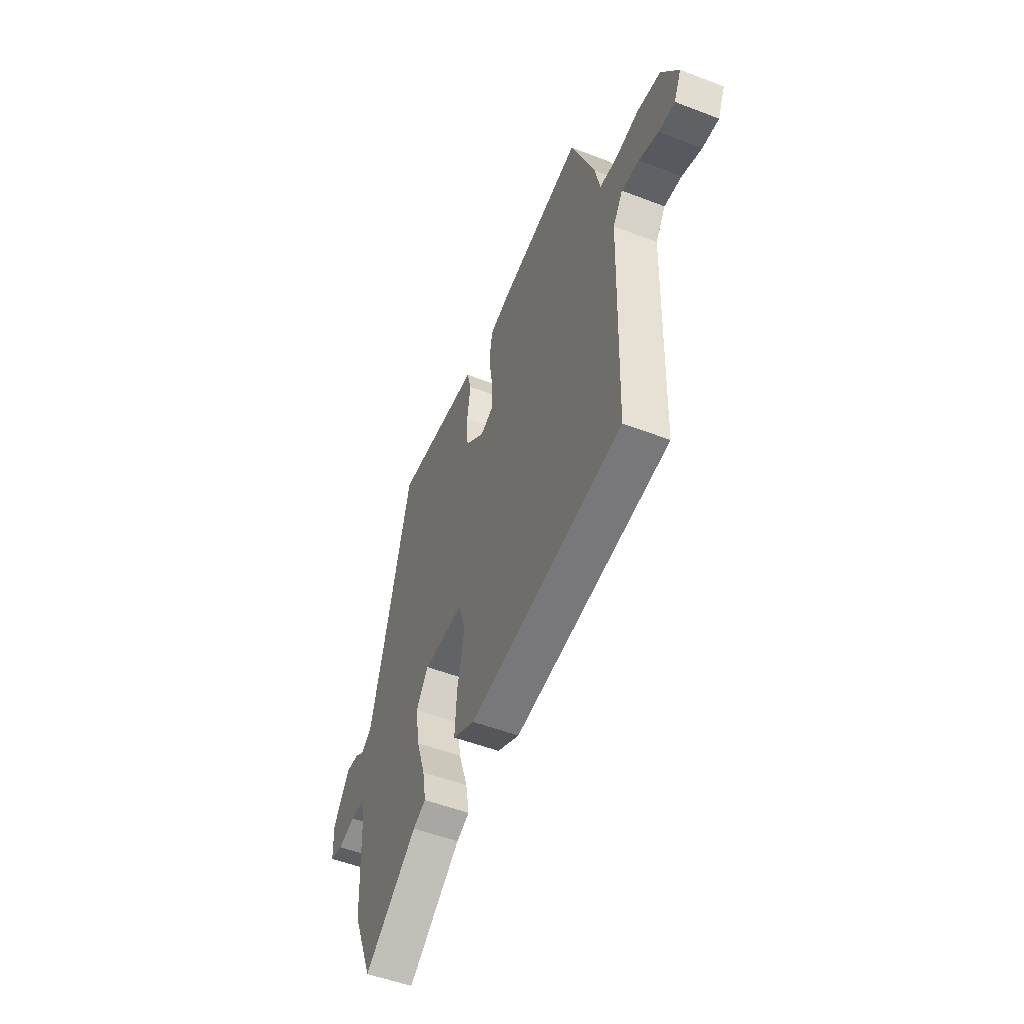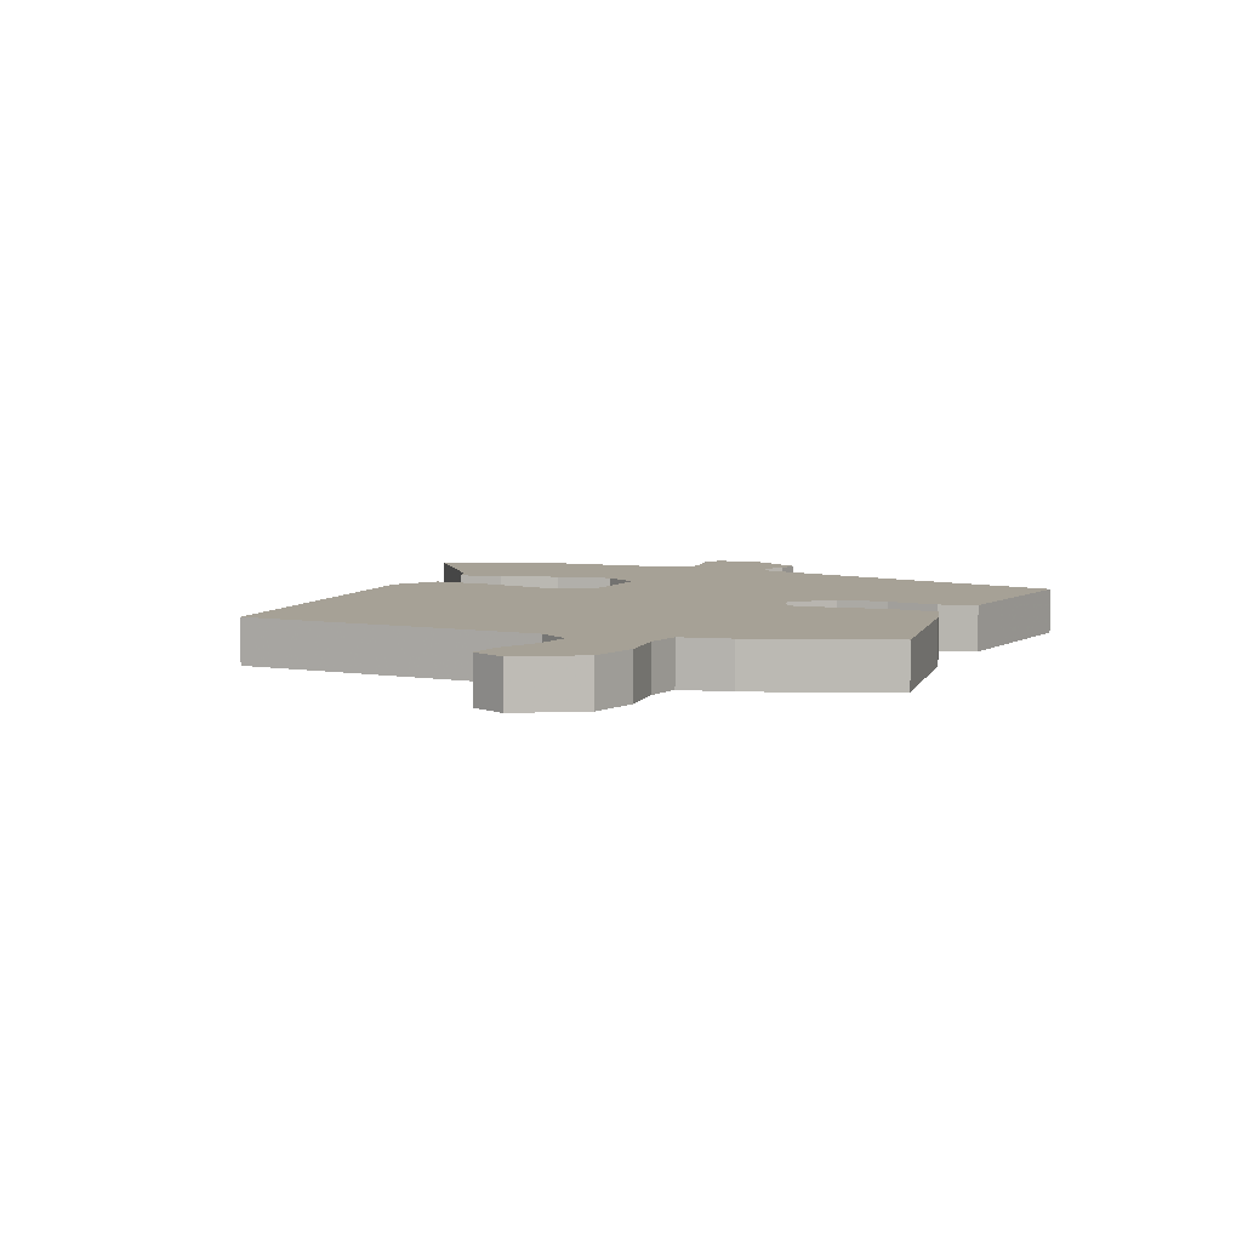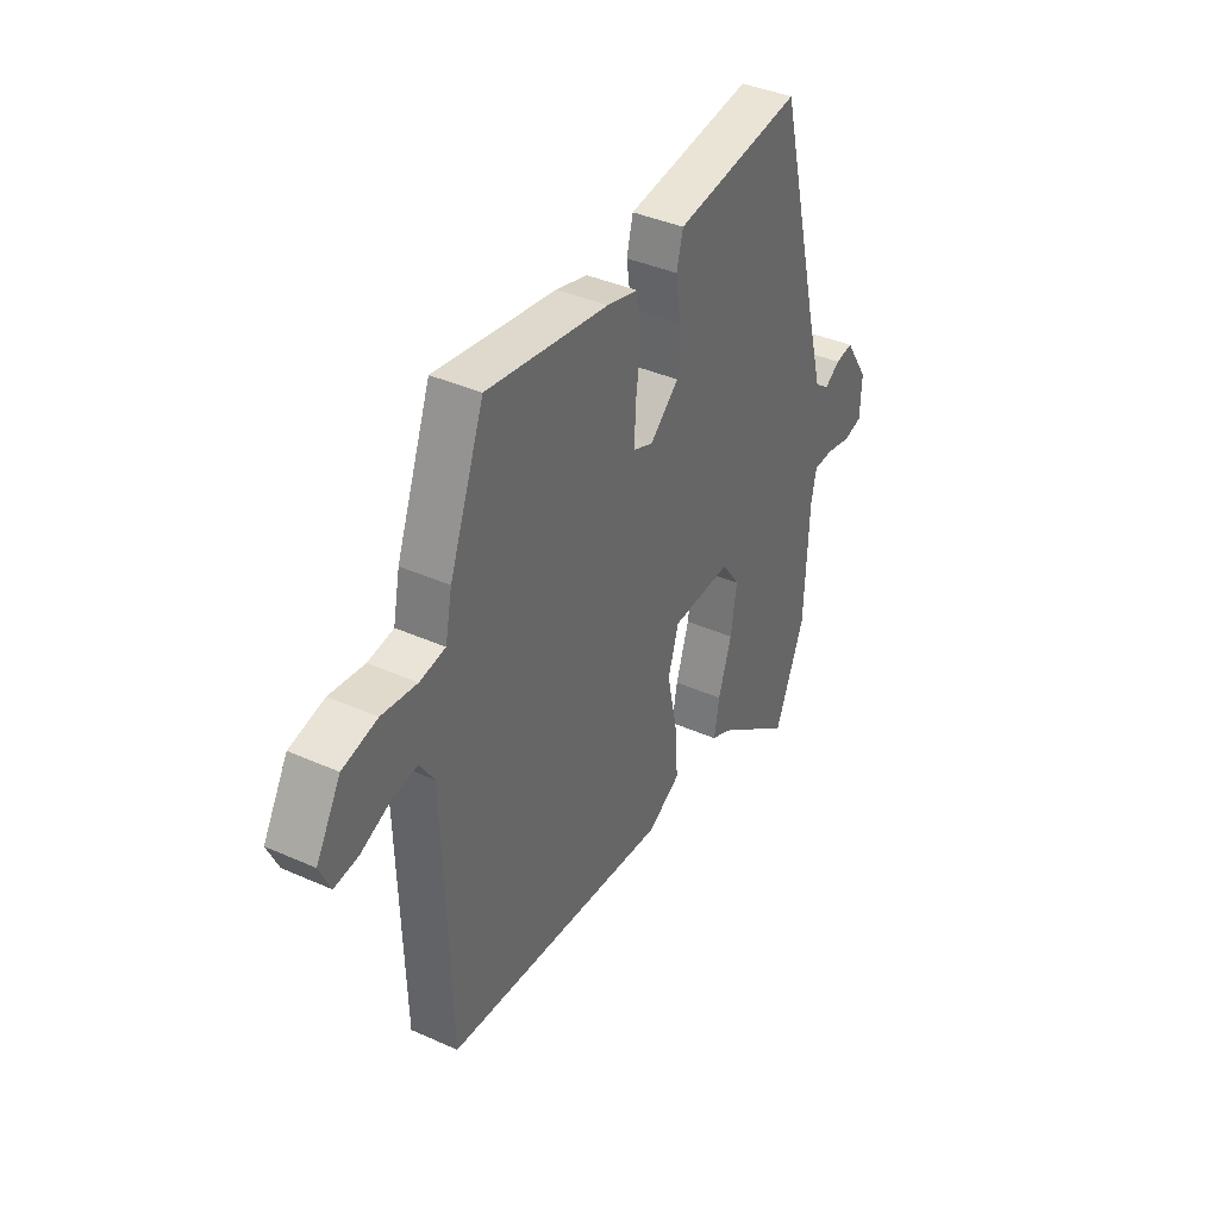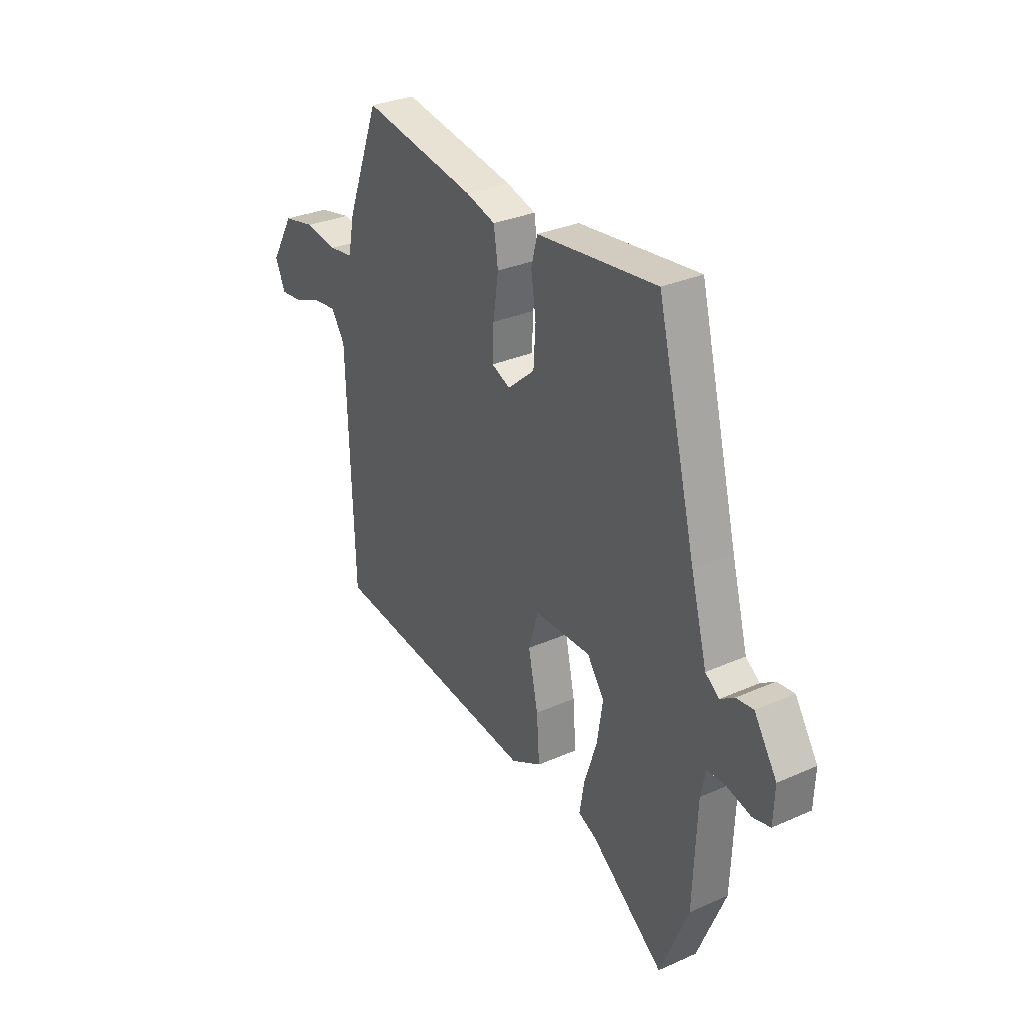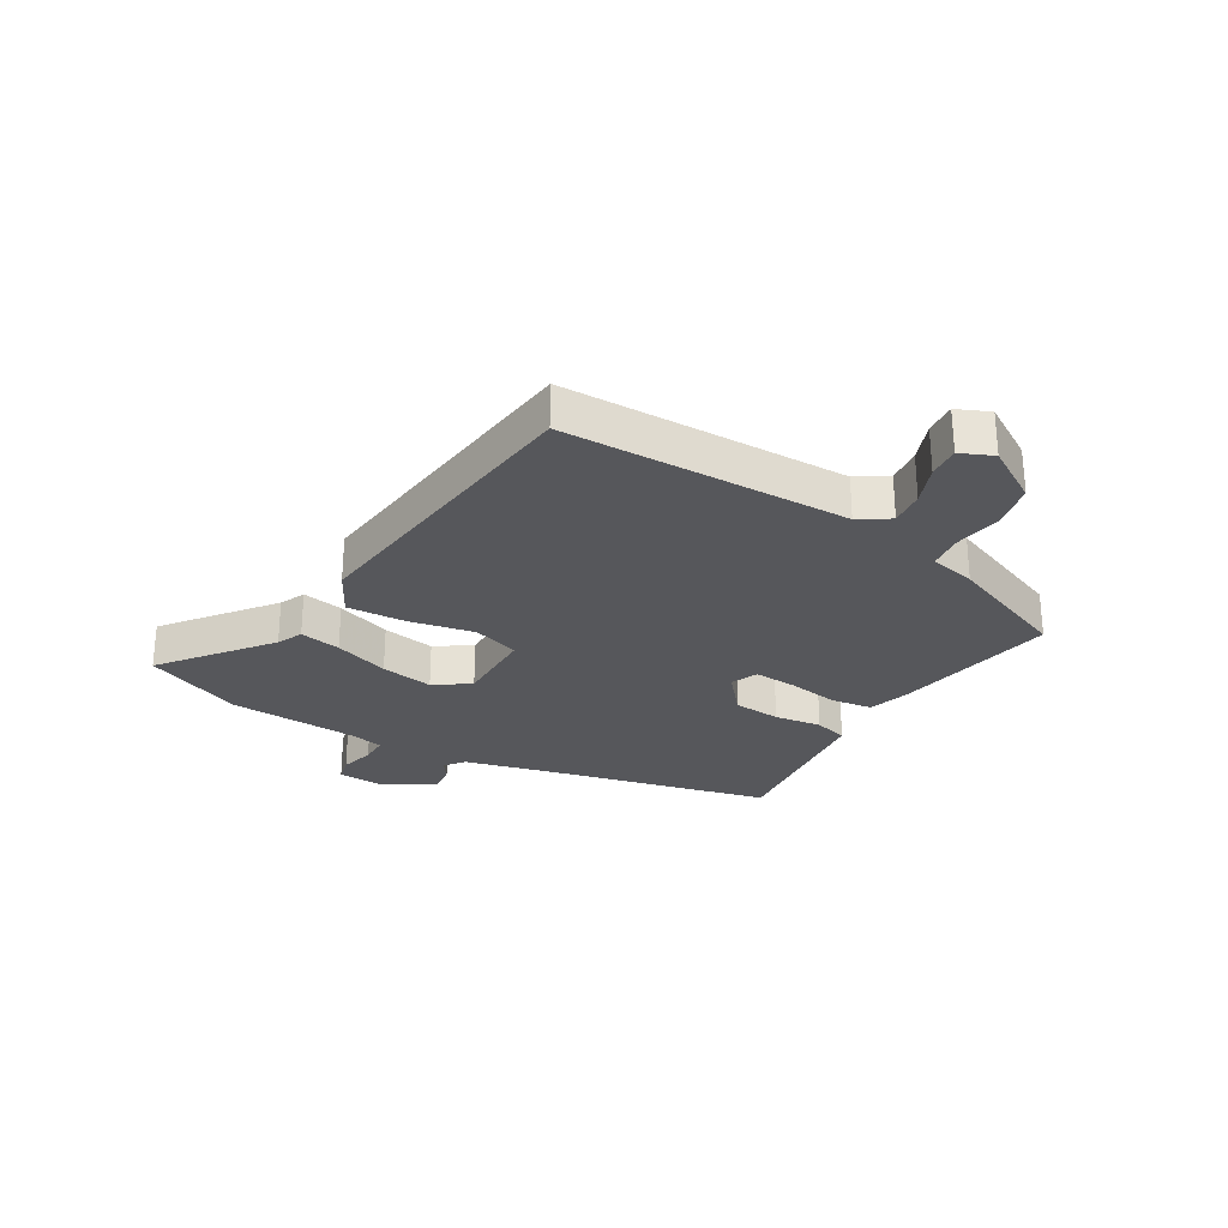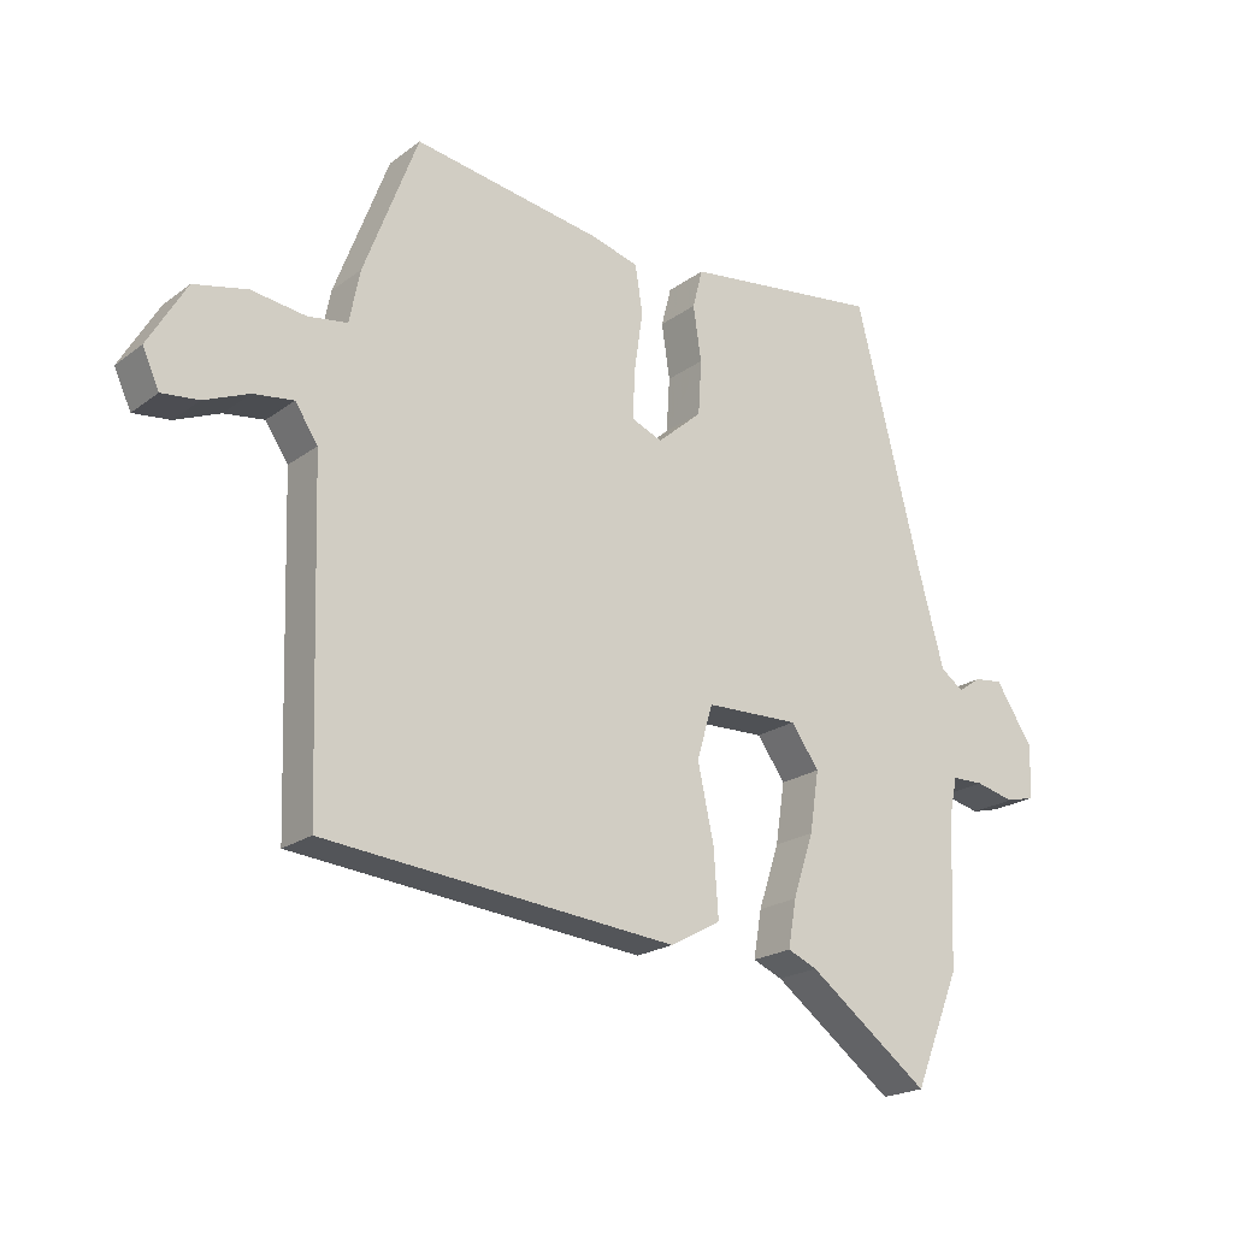
<metadata>
{"format":"obj","ext":"obj","renderer":"f3d","projection":"perspective","resolution":1024,"background":"white","views":[{"elev":-52.4,"azim":-112.4,"up":"+Z"},{"elev":6.2,"azim":-66.0,"up":"+Y"},{"elev":39.2,"azim":-60.9,"up":"+Z"},{"elev":31.2,"azim":57.8,"up":"+Z"},{"elev":-27.4,"azim":-121.6,"up":"+Y"},{"elev":-20.7,"azim":-37.4,"up":"+Z"}]}
</metadata>
<code>
v -0.379 0.07 0.512
v -0.098 0.07 0.467
v -0.025 0.07 0.447
v -0.014 0.07 0.376
v -0.027 0.07 0.287
v -0.03 0.07 0.215
v 0.016 0.07 0.196
v 0.083 0.07 0.254
v 0.088 0.07 0.335
v 0.076 0.07 0.416
v 0.091 0.07 0.474
v 0.177 0.07 0.485
v 0.387 0.07 0.512
v 0.484 0.07 0.129
v 0.524 0.07 -0.018
v 0.558 0.07 -0.043
v 0.593 0.07 -0.019
v 0.635 0.07 -0.014
v 0.691 0.07 -0.1
v 0.688 0.07 -0.179
v 0.645 0.07 -0.19
v 0.586 0.07 -0.176
v 0.539 0.07 -0.177
v 0.527 0.07 -0.234
v 0.518 0.07 -0.456
v 0.449 0.07 -0.624
v 0.268 0.07 -0.488
v 0.224 0.07 -0.469
v 0.236 0.07 -0.399
v 0.267 0.07 -0.305
v 0.281 0.07 -0.215
v 0.239 0.07 -0.156
v 0.099 0.07 -0.16
v 0.075 0.07 -0.24
v 0.099 0.07 -0.351
v 0.106 0.07 -0.45
v 0.03 0.07 -0.492
v -0.497 0.07 -0.442
v -0.512 0.07 0.043
v -0.546 0.07 0.094
v -0.606 0.07 0.086
v -0.673 0.07 0.058
v -0.728 0.07 0.052
v -0.753 0.07 0.107
v -0.696 0.07 0.204
v -0.616 0.07 0.222
v -0.535 0.07 0.211
v -0.476 0.07 0.22
v -0.46 0.07 0.299
v -0.379 0 0.512
v -0.098 0 0.467
v -0.025 0 0.447
v -0.014 0 0.376
v -0.027 0 0.287
v -0.03 0 0.215
v 0.016 0 0.196
v 0.083 0 0.254
v 0.088 0 0.335
v 0.076 0 0.416
v 0.091 0 0.474
v 0.177 0 0.485
v 0.387 0 0.512
v 0.484 0 0.129
v 0.524 0 -0.018
v 0.558 0 -0.043
v 0.593 0 -0.019
v 0.635 0 -0.014
v 0.691 0 -0.1
v 0.688 0 -0.179
v 0.645 0 -0.19
v 0.586 0 -0.176
v 0.539 0 -0.177
v 0.527 0 -0.234
v 0.518 0 -0.456
v 0.449 0 -0.624
v 0.268 0 -0.488
v 0.224 0 -0.469
v 0.236 0 -0.399
v 0.267 0 -0.305
v 0.281 0 -0.215
v 0.239 0 -0.156
v 0.099 0 -0.16
v 0.075 0 -0.24
v 0.099 0 -0.351
v 0.106 0 -0.45
v 0.03 0 -0.492
v -0.497 0 -0.442
v -0.512 0 0.043
v -0.546 0 0.094
v -0.606 0 0.086
v -0.673 0 0.058
v -0.728 0 0.052
v -0.753 0 0.107
v -0.696 0 0.204
v -0.616 0 0.222
v -0.535 0 0.211
v -0.476 0 0.22
v -0.46 0 0.299
f 48 49 1 2
f 44 45 46 47
f 44 47 48
f 41 42 43 44
f 40 41 44 48
f 39 40 48 2
f 34 35 36 37
f 34 37 38 39
f 27 28 29 30
f 27 30 31
f 24 25 26 27
f 23 24 27 31
f 19 20 21 22
f 19 22 23
f 16 17 18 19
f 16 19 23 31
f 12 13 14
f 12 14 15
f 9 10 11 12
f 8 9 12 15
f 7 8 15 16
f 2 3 4 5
f 2 5 6
f 39 2 6
f 33 34 39 6
f 32 33 6 7
f 7 16 31 32
f 51 50 98 97
f 96 95 94 93
f 97 96 93
f 93 92 91 90
f 97 93 90 89
f 51 97 89 88
f 86 85 84 83
f 88 87 86 83
f 79 78 77 76
f 80 79 76
f 76 75 74 73
f 80 76 73 72
f 71 70 69 68
f 72 71 68
f 68 67 66 65
f 80 72 68 65
f 63 62 61
f 64 63 61
f 61 60 59 58
f 64 61 58 57
f 65 64 57 56
f 54 53 52 51
f 55 54 51
f 55 51 88
f 55 88 83 82
f 56 55 82 81
f 81 80 65 56
f 1 50 51 2
f 2 51 52 3
f 3 52 53 4
f 4 53 54 5
f 5 54 55 6
f 6 55 56 7
f 7 56 57 8
f 8 57 58 9
f 9 58 59 10
f 10 59 60 11
f 11 60 61 12
f 12 61 62 13
f 13 62 63 14
f 14 63 64 15
f 15 64 65 16
f 16 65 66 17
f 17 66 67 18
f 18 67 68 19
f 19 68 69 20
f 20 69 70 21
f 21 70 71 22
f 22 71 72 23
f 23 72 73 24
f 24 73 74 25
f 25 74 75 26
f 26 75 76 27
f 27 76 77 28
f 28 77 78 29
f 29 78 79 30
f 30 79 80 31
f 31 80 81 32
f 32 81 82 33
f 33 82 83 34
f 34 83 84 35
f 35 84 85 36
f 36 85 86 37
f 37 86 87 38
f 38 87 88 39
f 39 88 89 40
f 40 89 90 41
f 41 90 91 42
f 42 91 92 43
f 43 92 93 44
f 44 93 94 45
f 45 94 95 46
f 46 95 96 47
f 47 96 97 48
f 48 97 98 49
f 49 98 50 1

</code>
